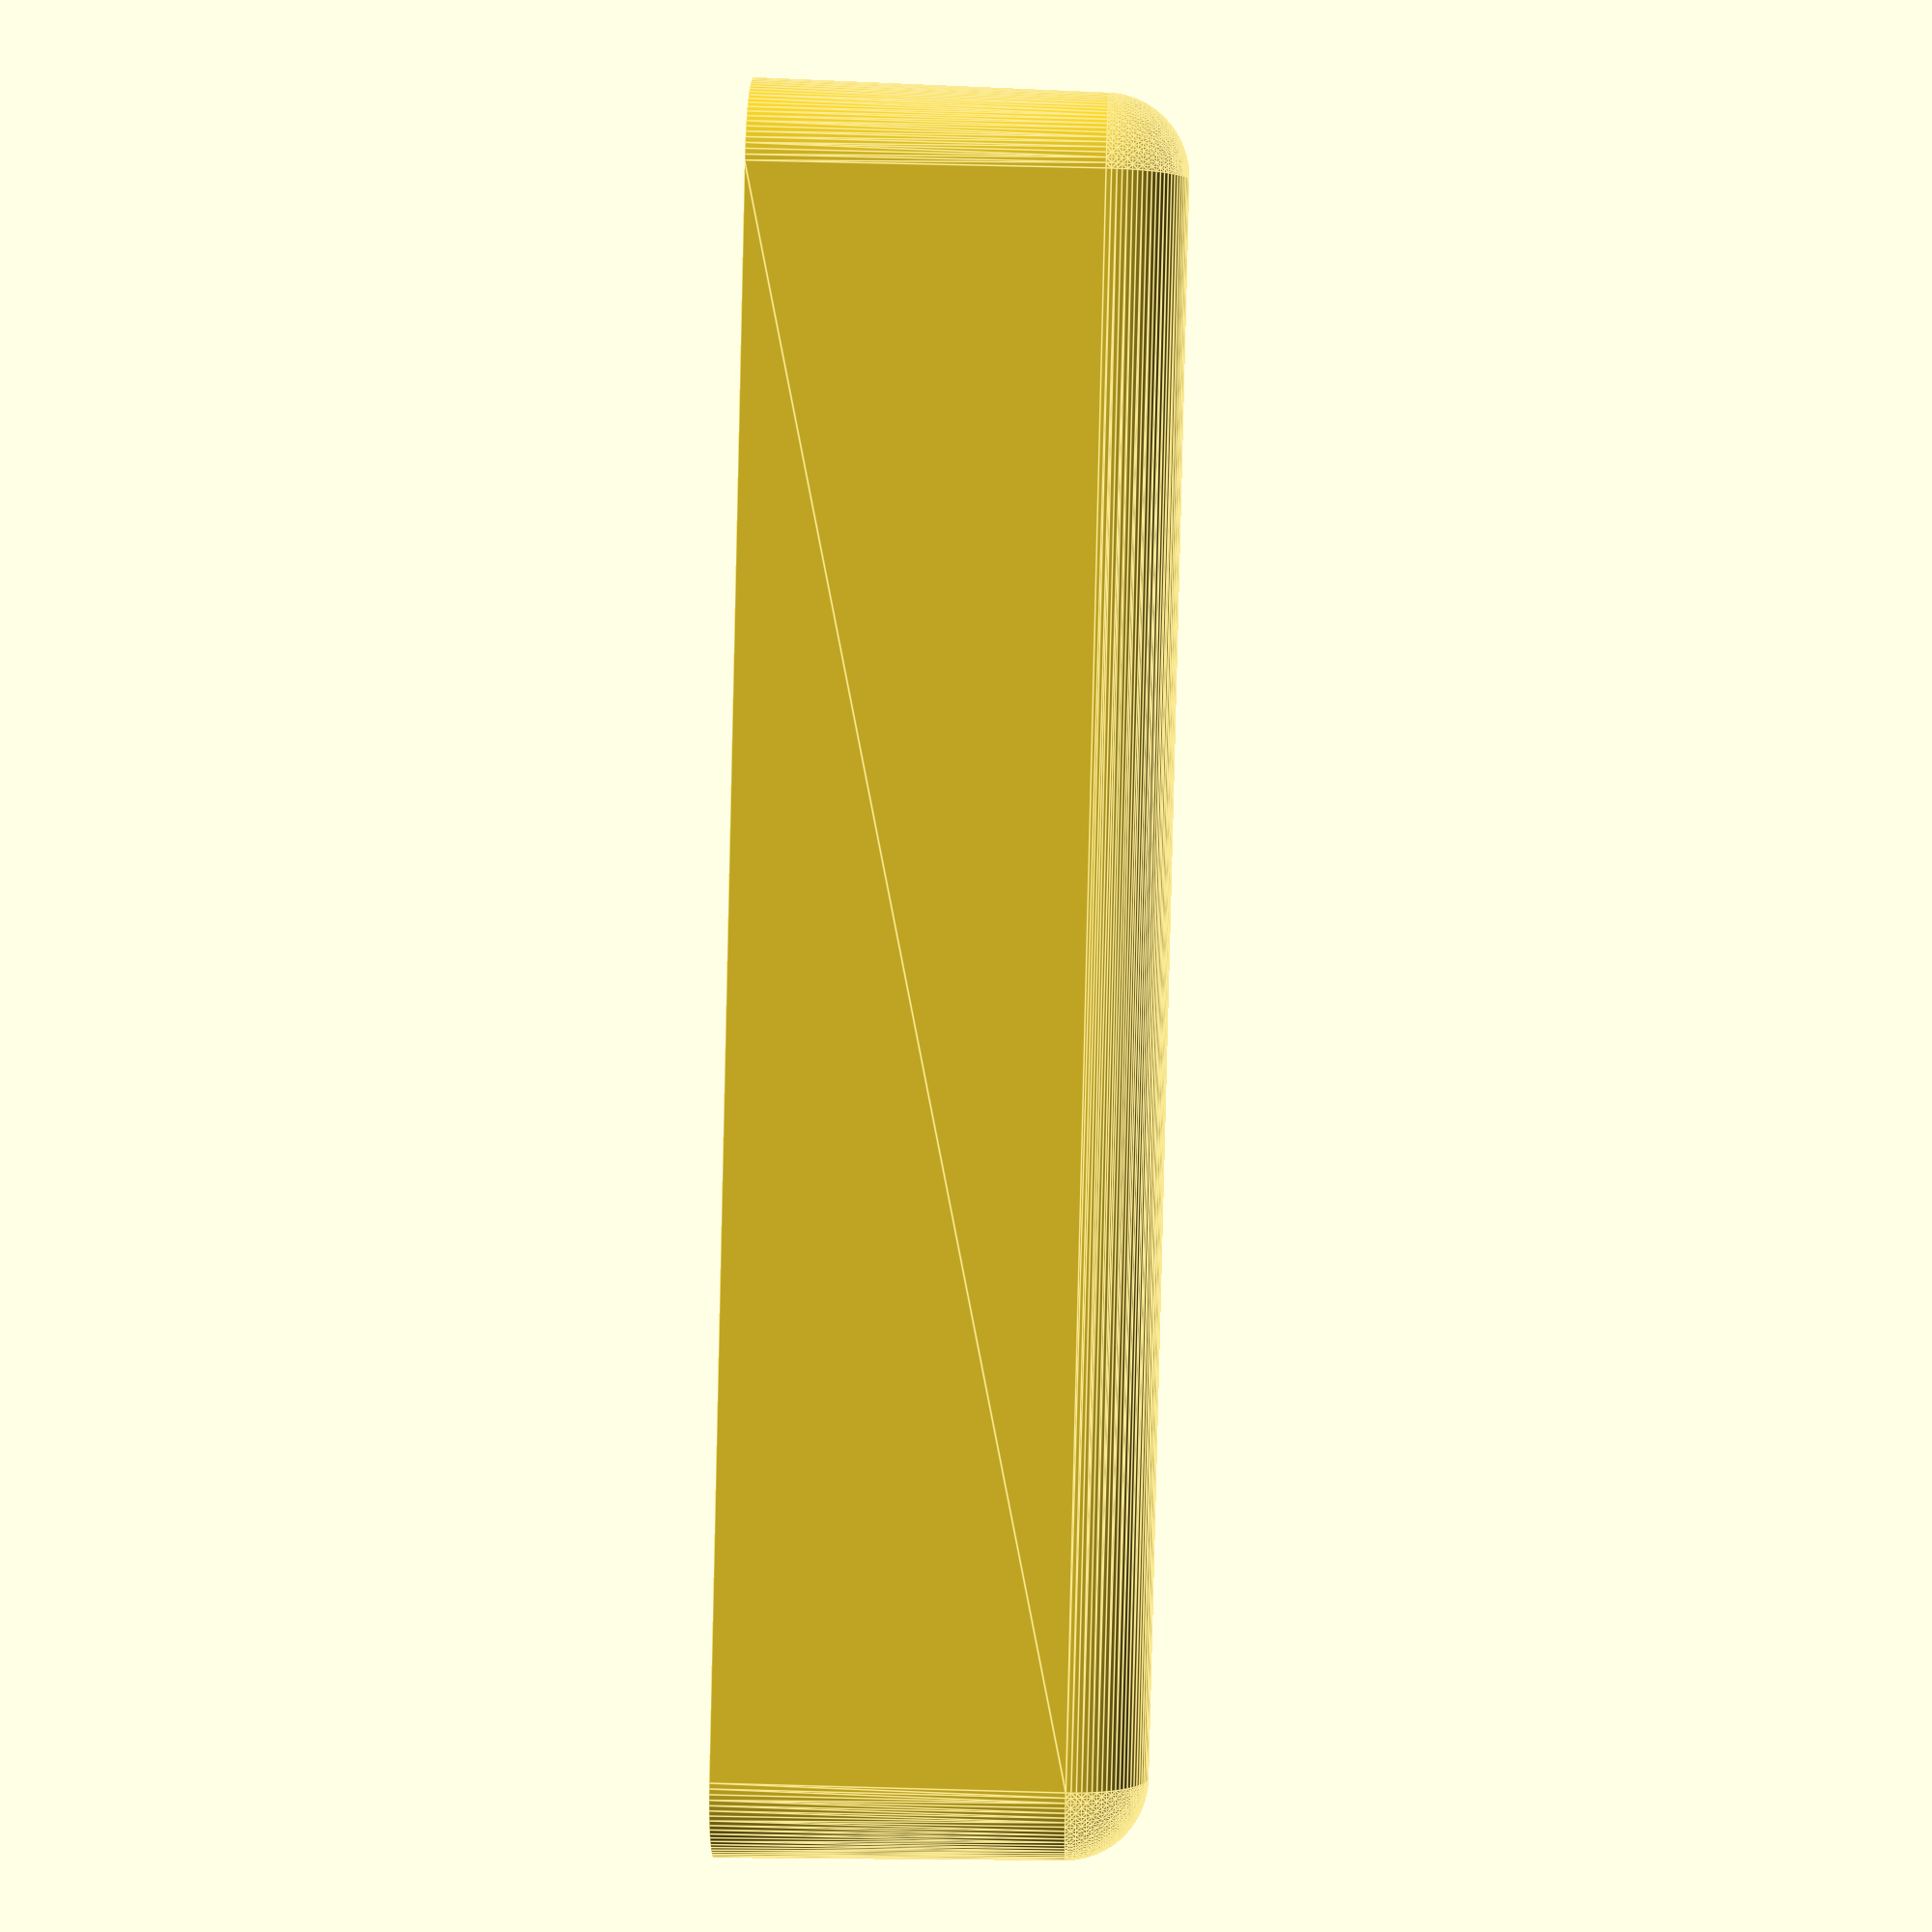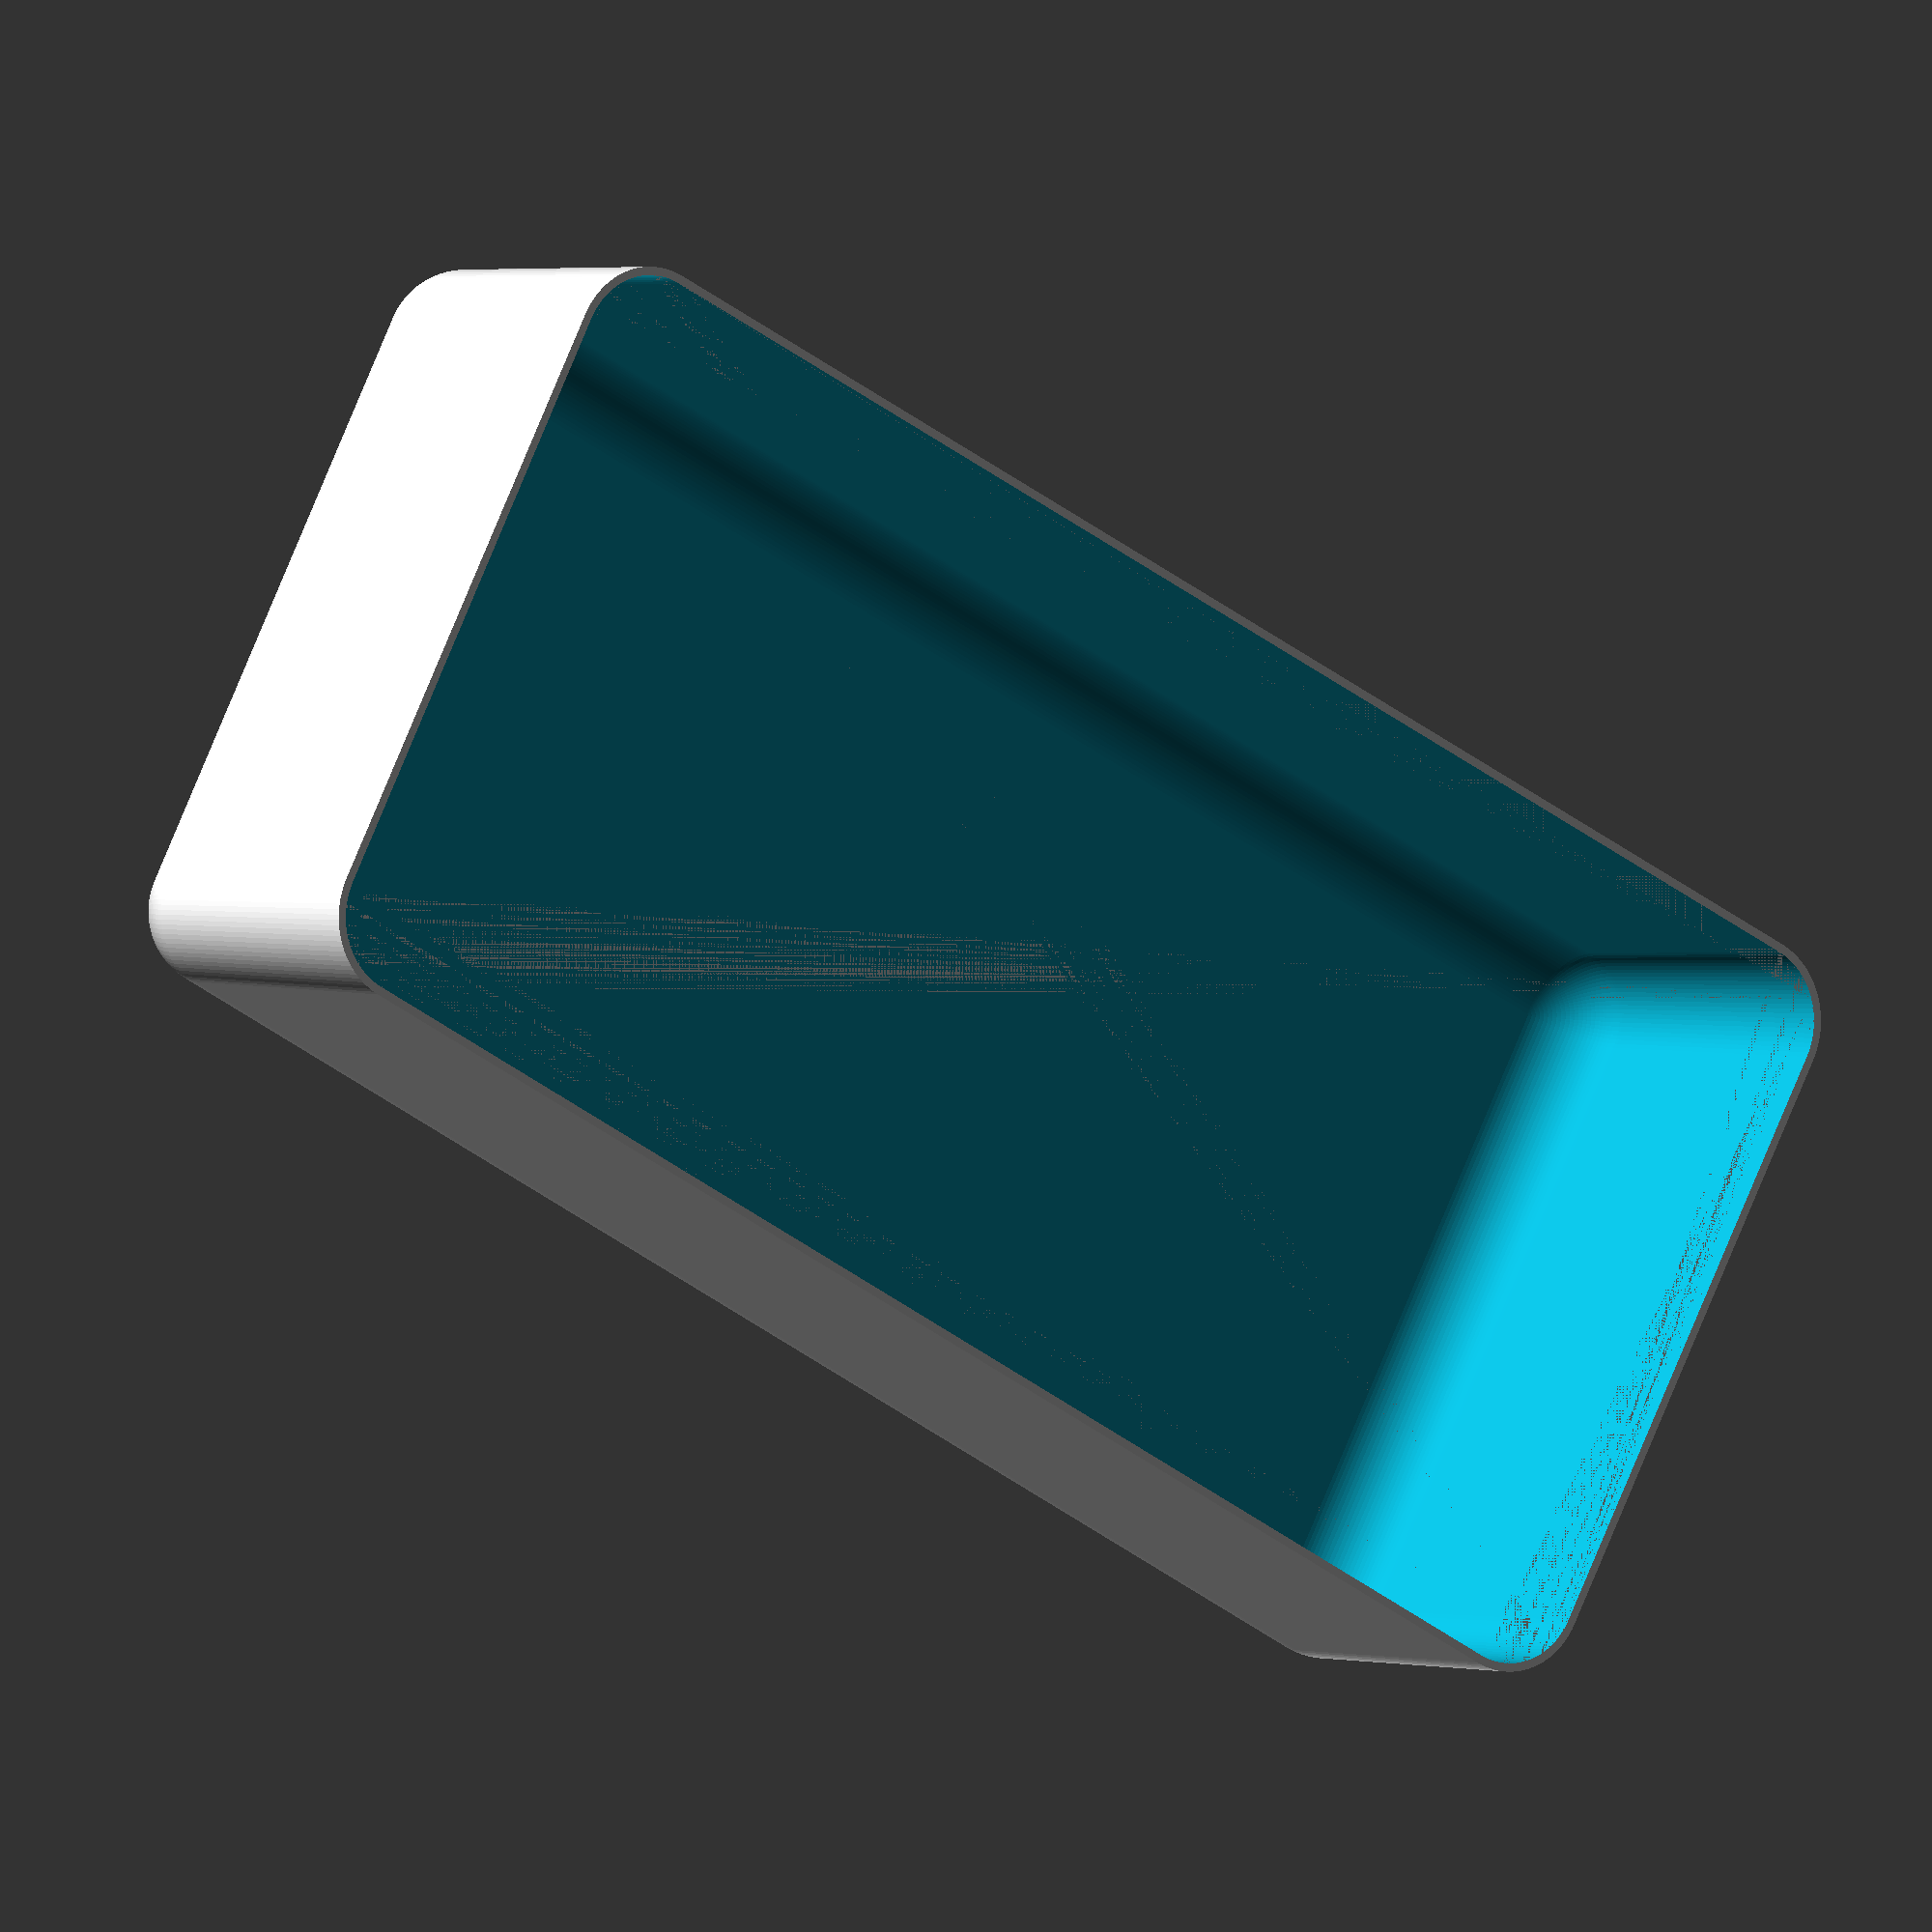
<openscad>
// Case without floor.
$fn=100;
form_thickness=1;
lenght=197-2;
width=95-2;
height=48;

fillet=width/10;
top_increment=height/50;


//case(lenght-fillet,width-fillet,height, fillet,top_increment,form_thickness);
case(lenght,width,height, fillet,top_increment,form_thickness);

module corner_area(height, fillet, top_increment, thickness) {   // Outside area
    union() {
        cylinder(height-fillet, r1=fillet+thickness, r2=fillet+thickness+top_increment);
        sphere(fillet+thickness);
    }
}

module case(lenght, width, height, fillet, top_increment, thickness) {
	difference() {
		hull(){
			translate([(lenght-2*fillet)/2,(width-2*fillet)/2,fillet])  
                corner_area(height, fillet, top_increment, 0);
            translate([(lenght-2*fillet)/2,-(width-2*fillet)/2,fillet])  
                corner_area(height, fillet, top_increment, 0);
			translate([-(lenght-2*fillet)/2,-(width-2*fillet)/2,fillet])  
                corner_area(height, fillet, top_increment, 0);
			translate([-(lenght-2*fillet)/2,(width-2*fillet)/2,fillet])  
                corner_area(height, fillet, top_increment, 0);
		} 
		translate([0,0,0.01]) hull(){
			translate([(lenght-2*fillet)/2,(width-2*fillet)/2,fillet])  
                corner_area(height, fillet, top_increment, -thickness);
			translate([(lenght-2*fillet)/2,-(width-2*fillet)/2,fillet])  
                corner_area(height, fillet, top_increment, -thickness);
			translate([-((lenght-2*fillet)/2),-(width-2*fillet)/2,fillet])  
                corner_area(height, fillet, top_increment, -thickness);
			translate([-(lenght-2*fillet)/2,(width-2*fillet)/2,fillet])  
                corner_area(height, fillet, top_increment, -thickness);
		} 
	}
}



</openscad>
<views>
elev=148.6 azim=60.8 roll=87.2 proj=p view=edges
elev=178.9 azim=27.2 roll=214.1 proj=o view=solid
</views>
